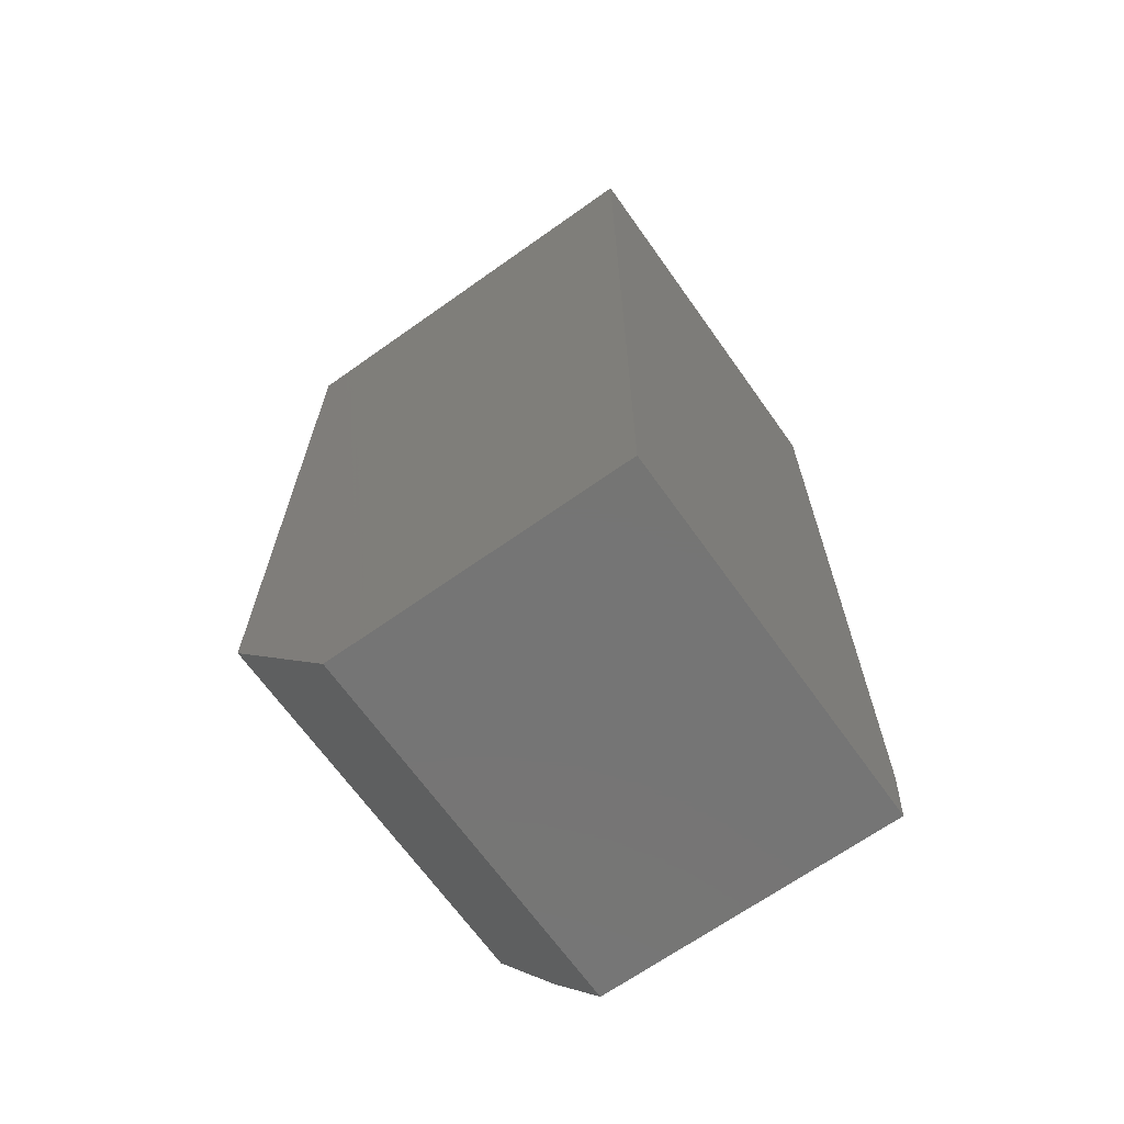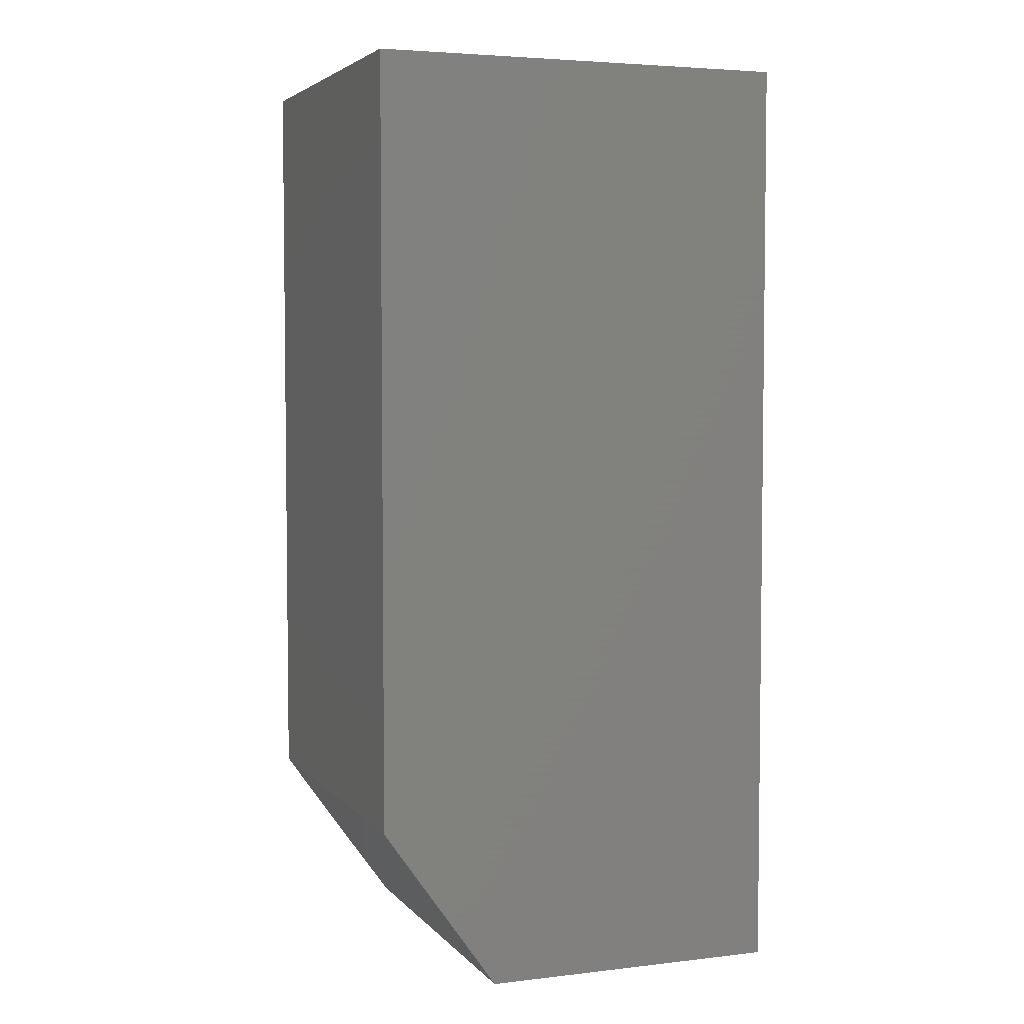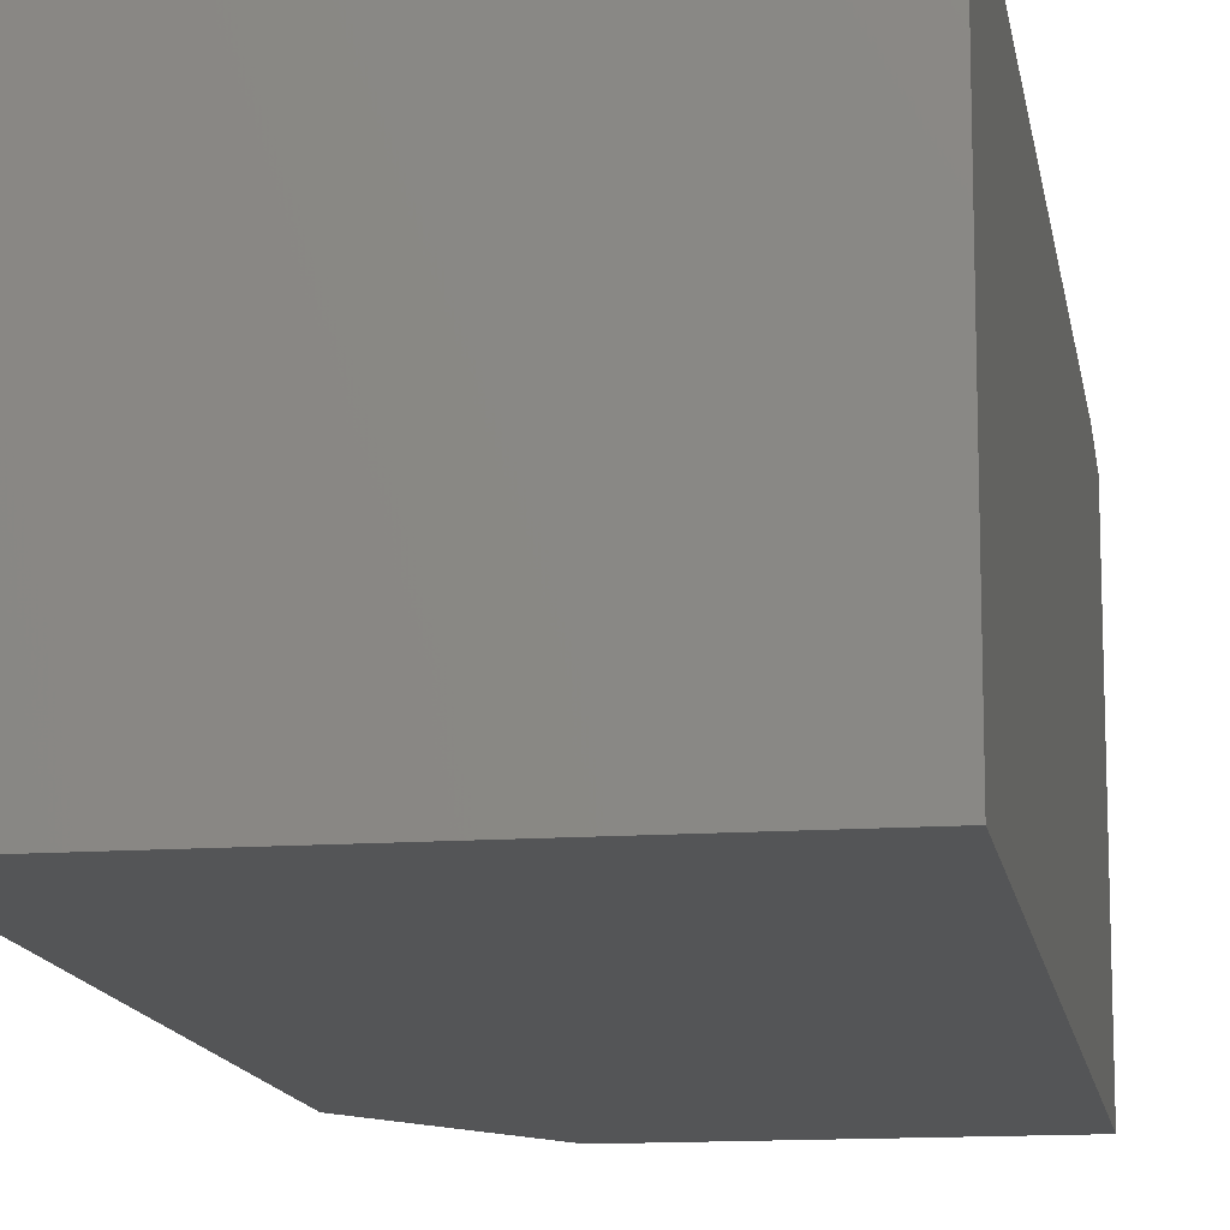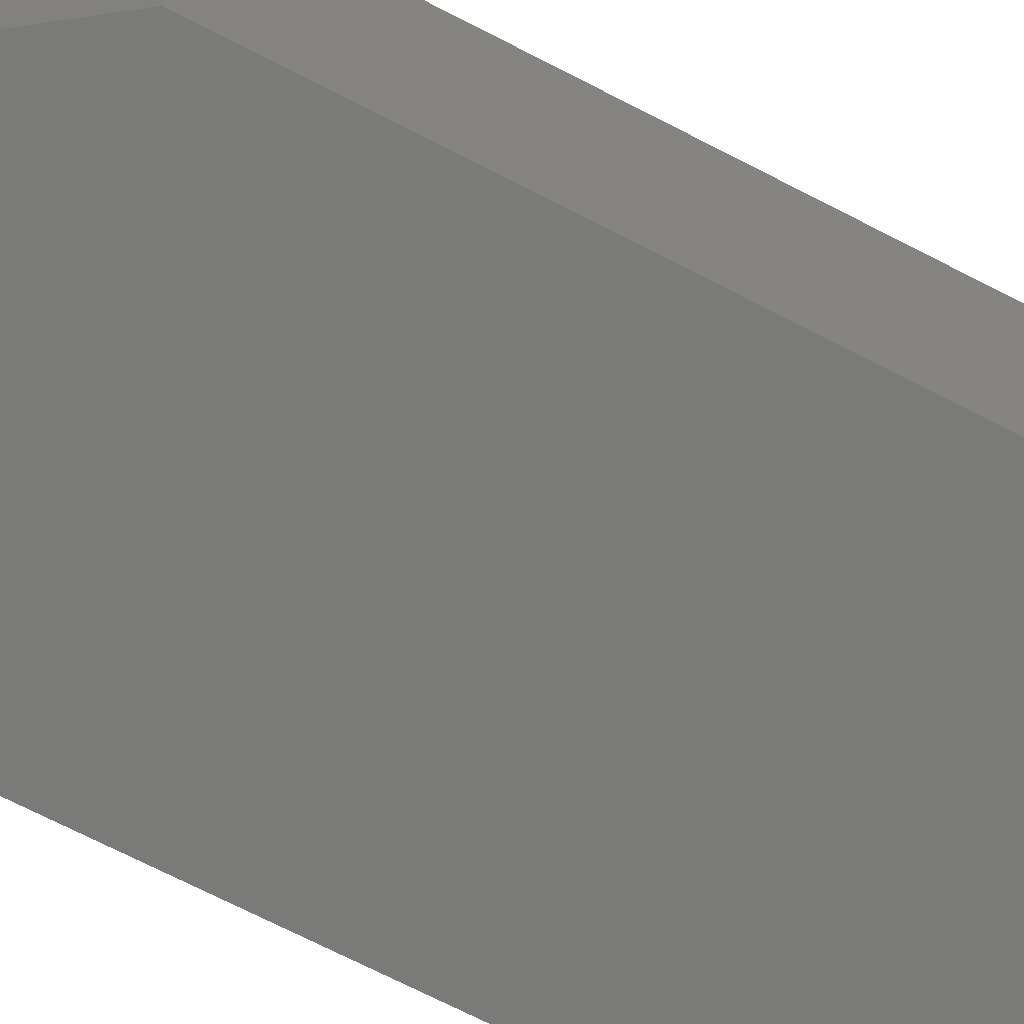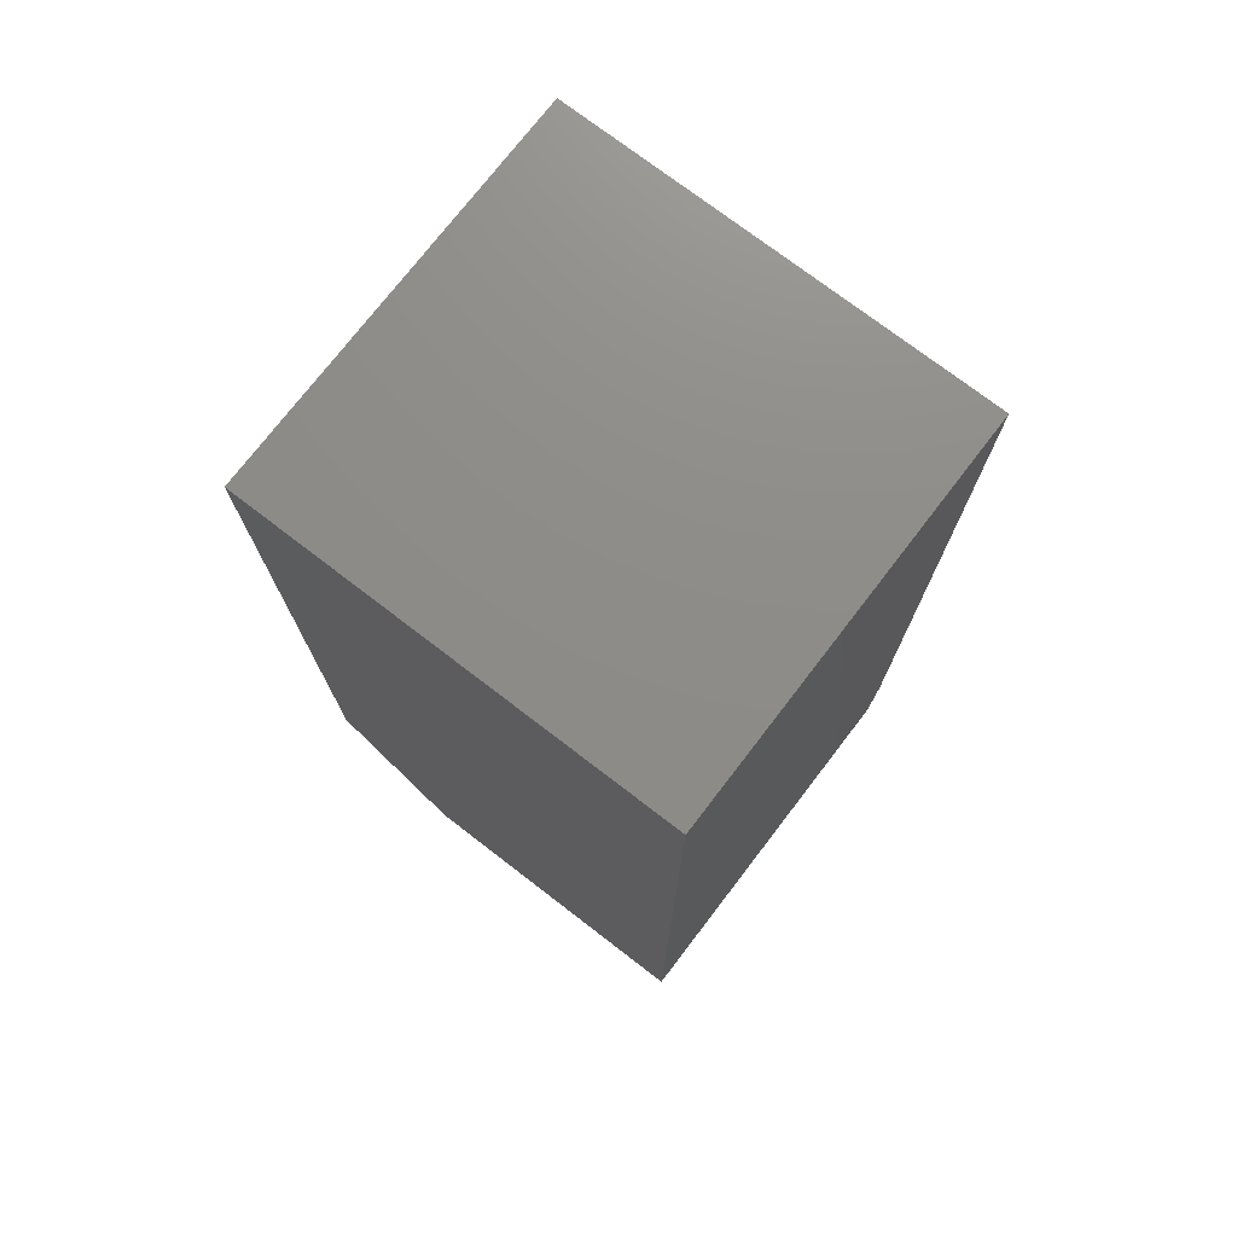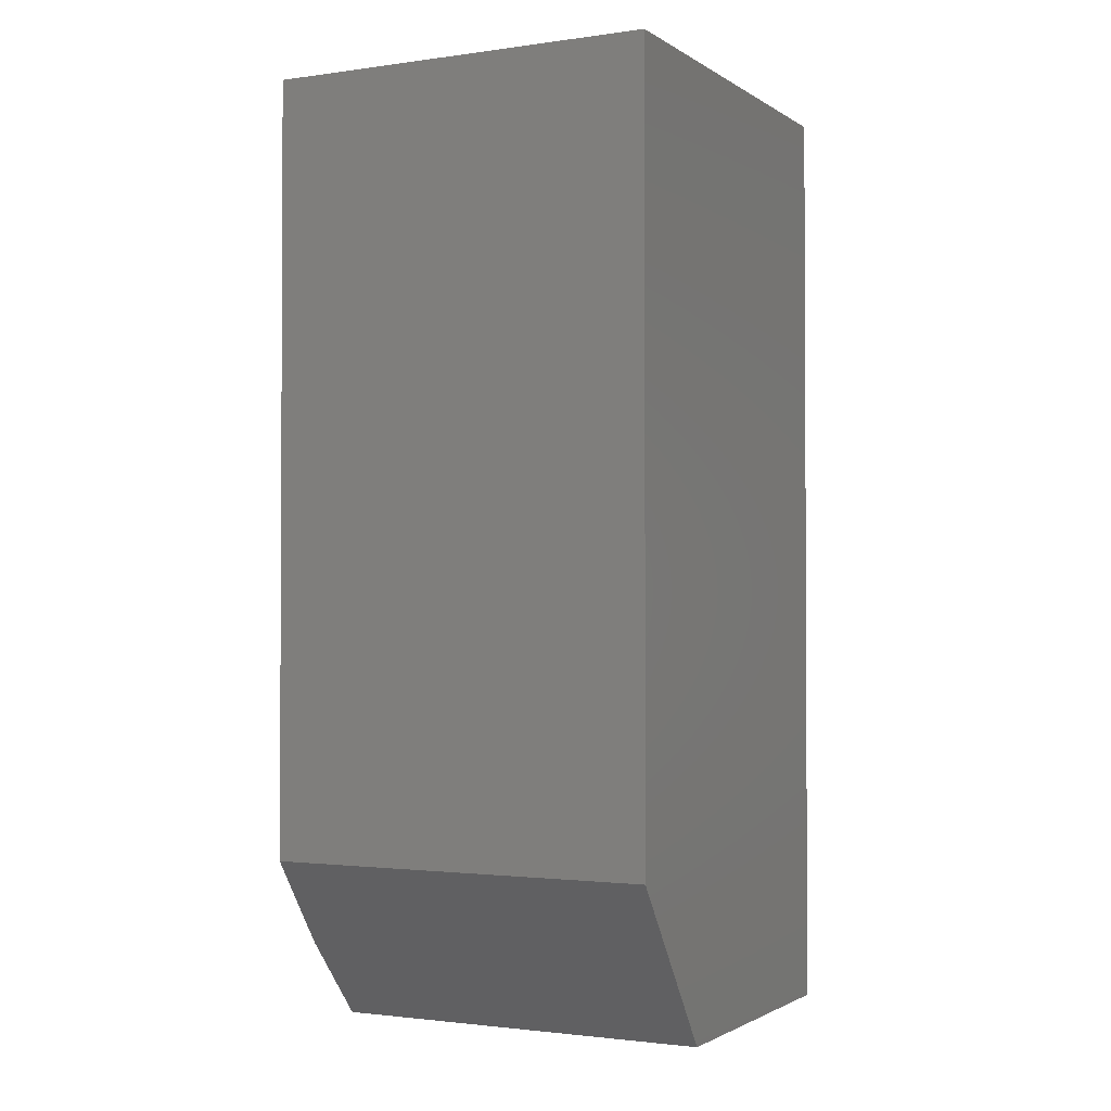
<metadata>
{"format":"stl","ext":"stl","renderer":"f3d","projection":"perspective","resolution":1024,"background":"white","views":[{"elev":-67.5,"azim":35.4,"up":"+Z"},{"elev":4.4,"azim":-20.6,"up":"+Z"},{"elev":-13.5,"azim":9.1,"up":"+Y"},{"elev":-72.8,"azim":-117.0,"up":"+Y"},{"elev":74.8,"azim":37.5,"up":"+Z"},{"elev":-1.7,"azim":-63.1,"up":"+Z"}]}
</metadata>
<code>
# stl→obj: 12 verts, 20 faces
v 0.1719 0.1585 0.0625
v 0.1719 0.1507 0
v -0.1144 0.1585 0.0625
v -0.07031 0.1507 0
v -0.07031 -0.1562 0
v 0.1719 -0.1562 0
v -0.1641 0.1585 0.1328
v -0.1641 -0.1562 0.1328
v -0.1641 0.1585 0.75
v -0.1641 -0.1562 0.75
v 0.1719 0.1585 0.75
v 0.1719 -0.1562 0.75
f 1 2 3
f 3 2 4
f 5 4 6
f 6 4 2
f 7 8 9
f 9 8 10
f 9 11 7
f 7 11 1
f 7 1 3
f 12 10 6
f 6 10 8
f 6 8 5
f 5 8 4
f 4 8 7
f 4 7 3
f 11 12 1
f 1 12 6
f 1 6 2
f 10 12 9
f 9 12 11

</code>
